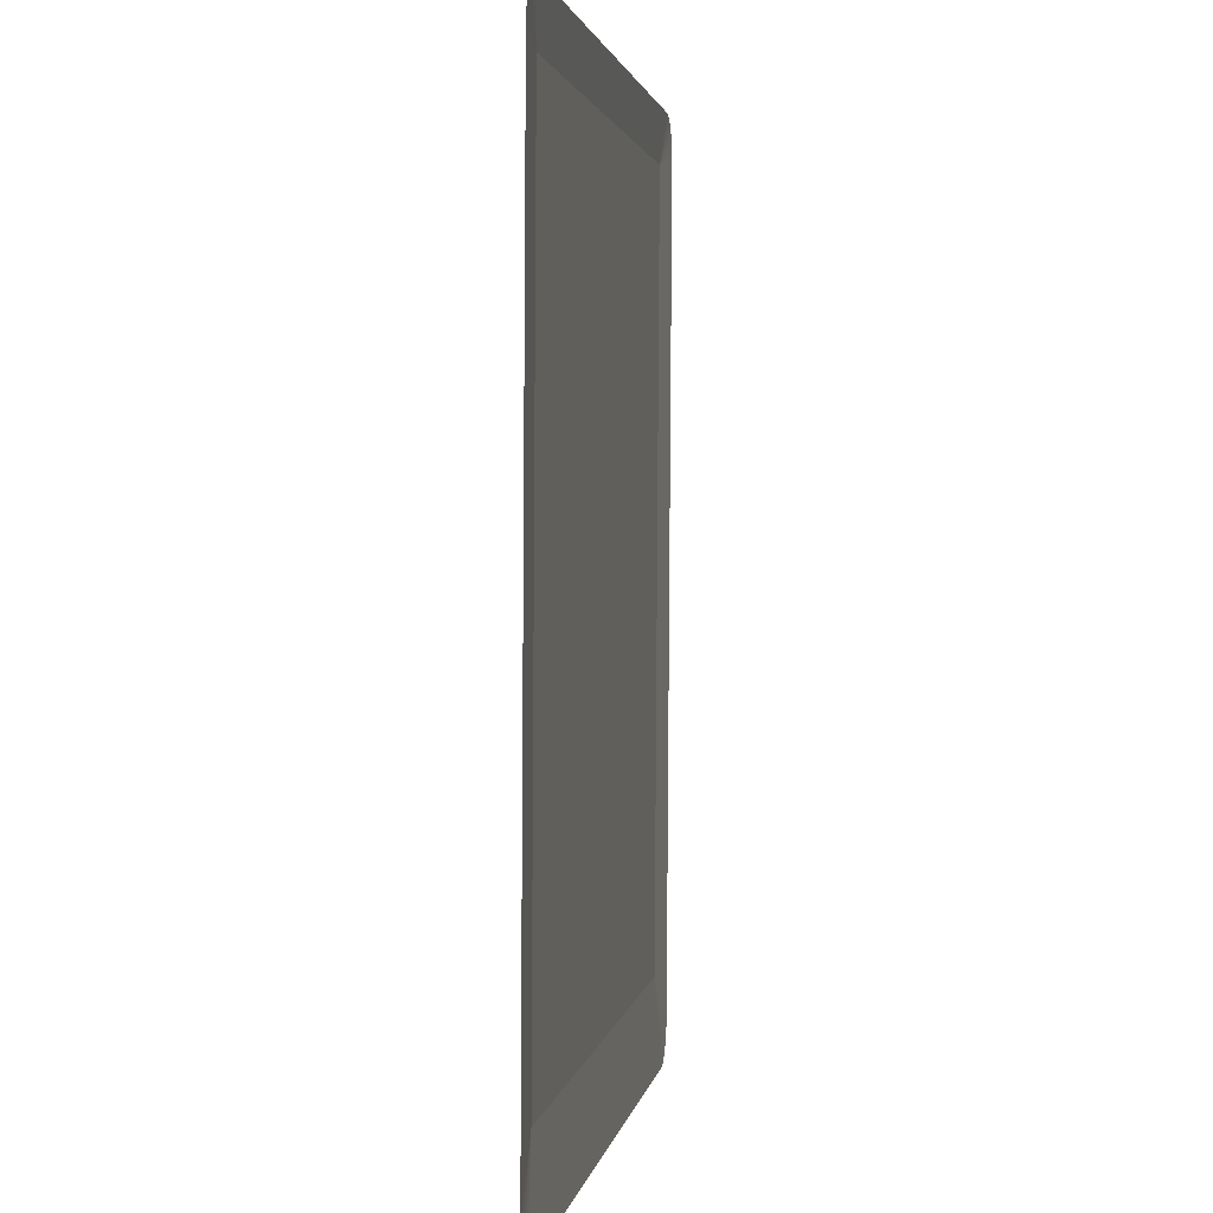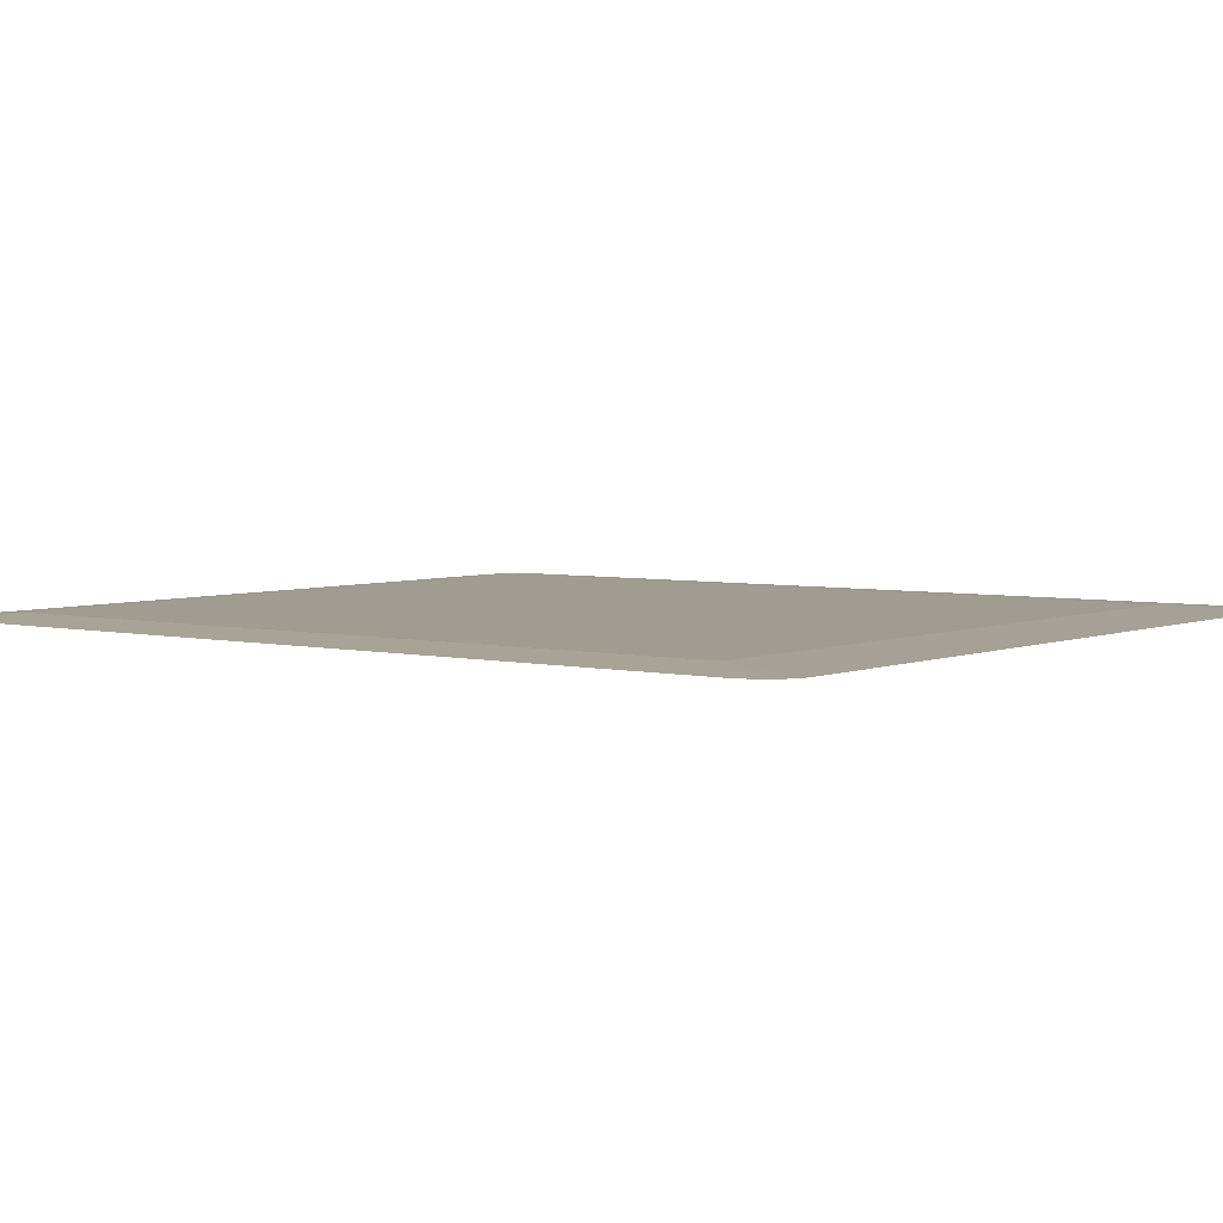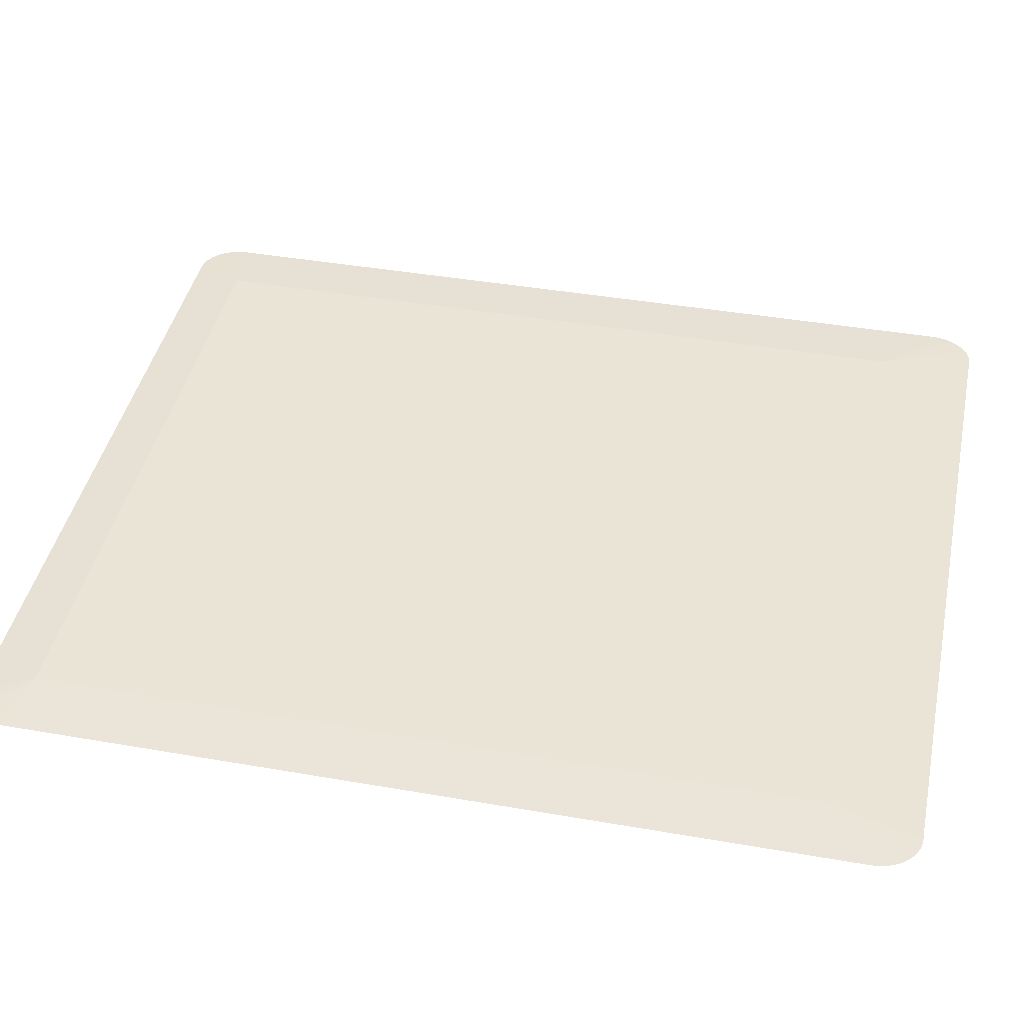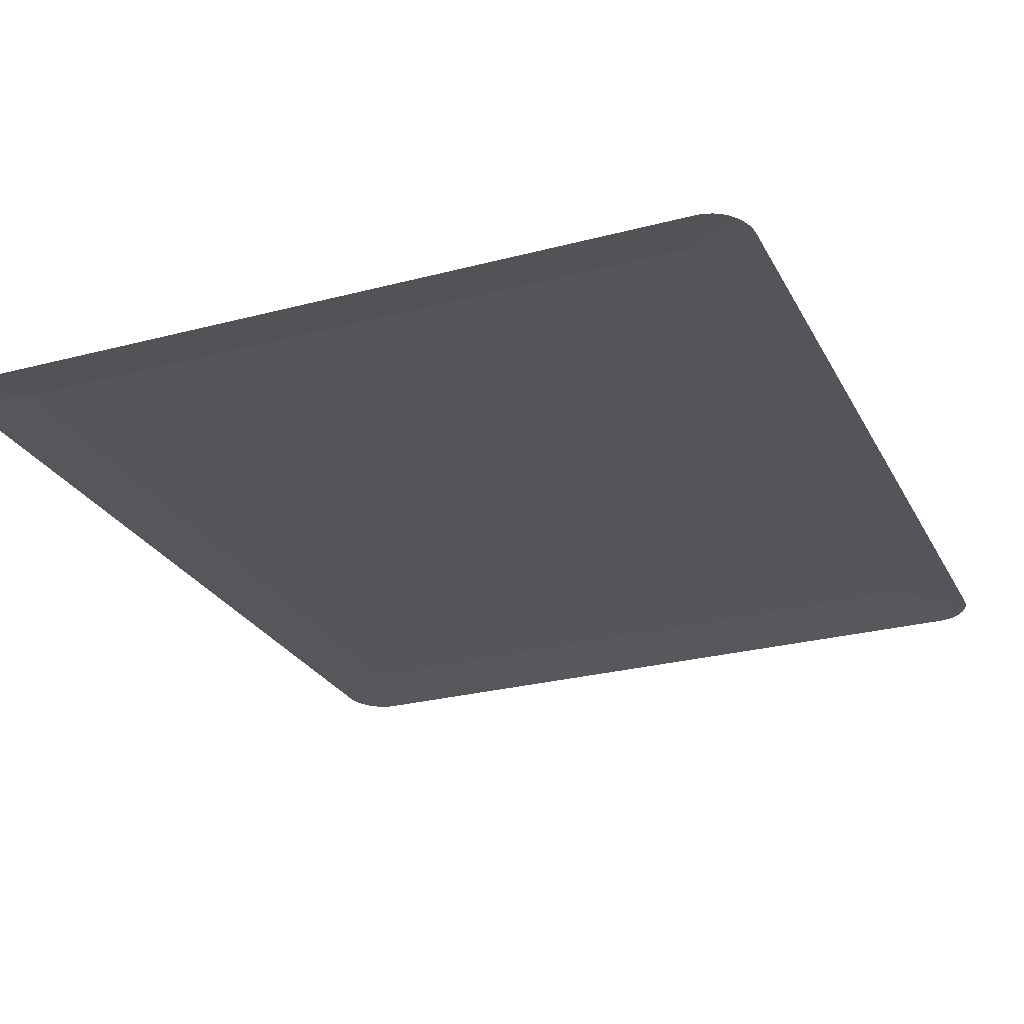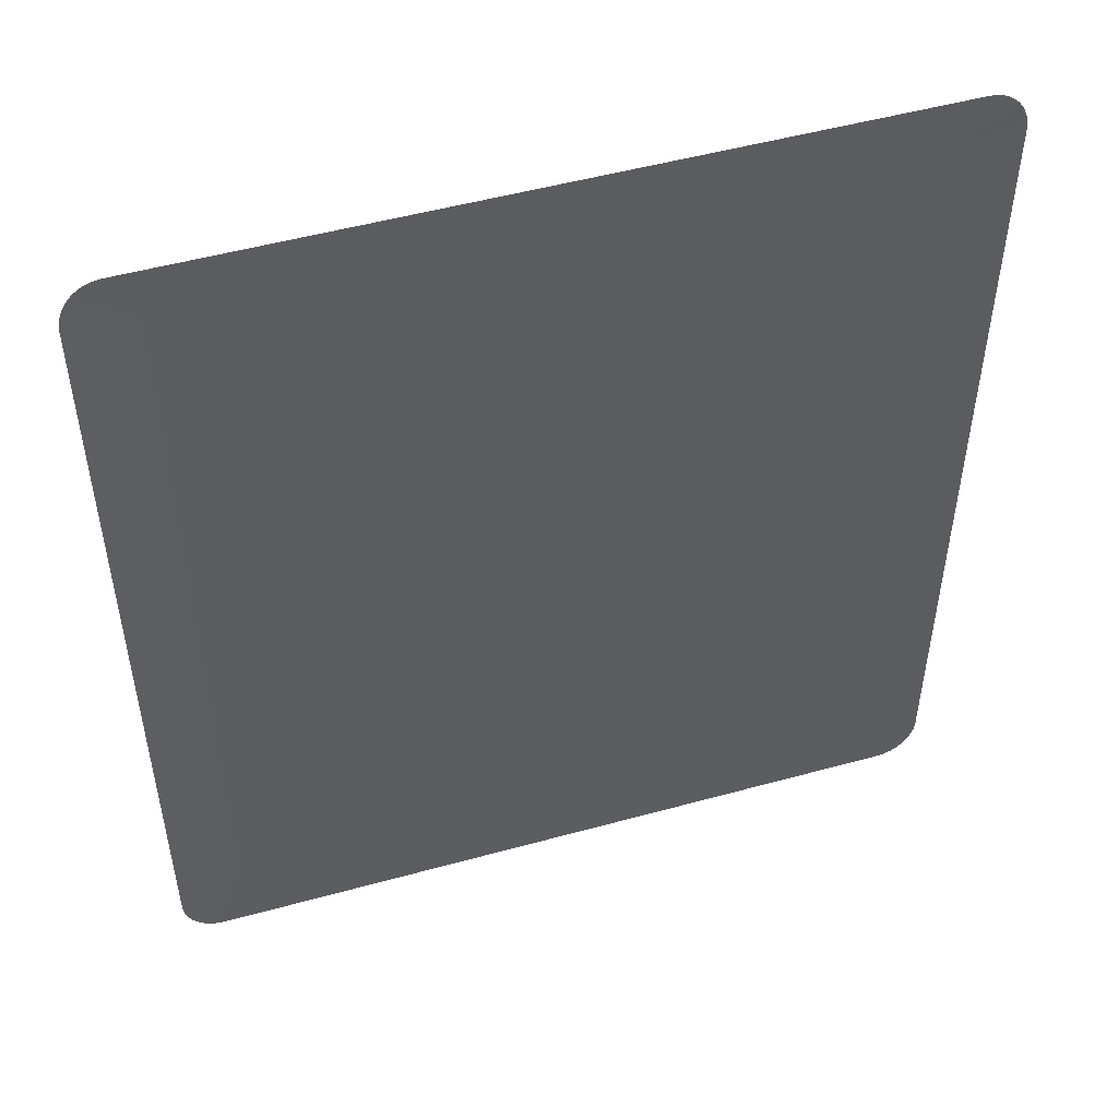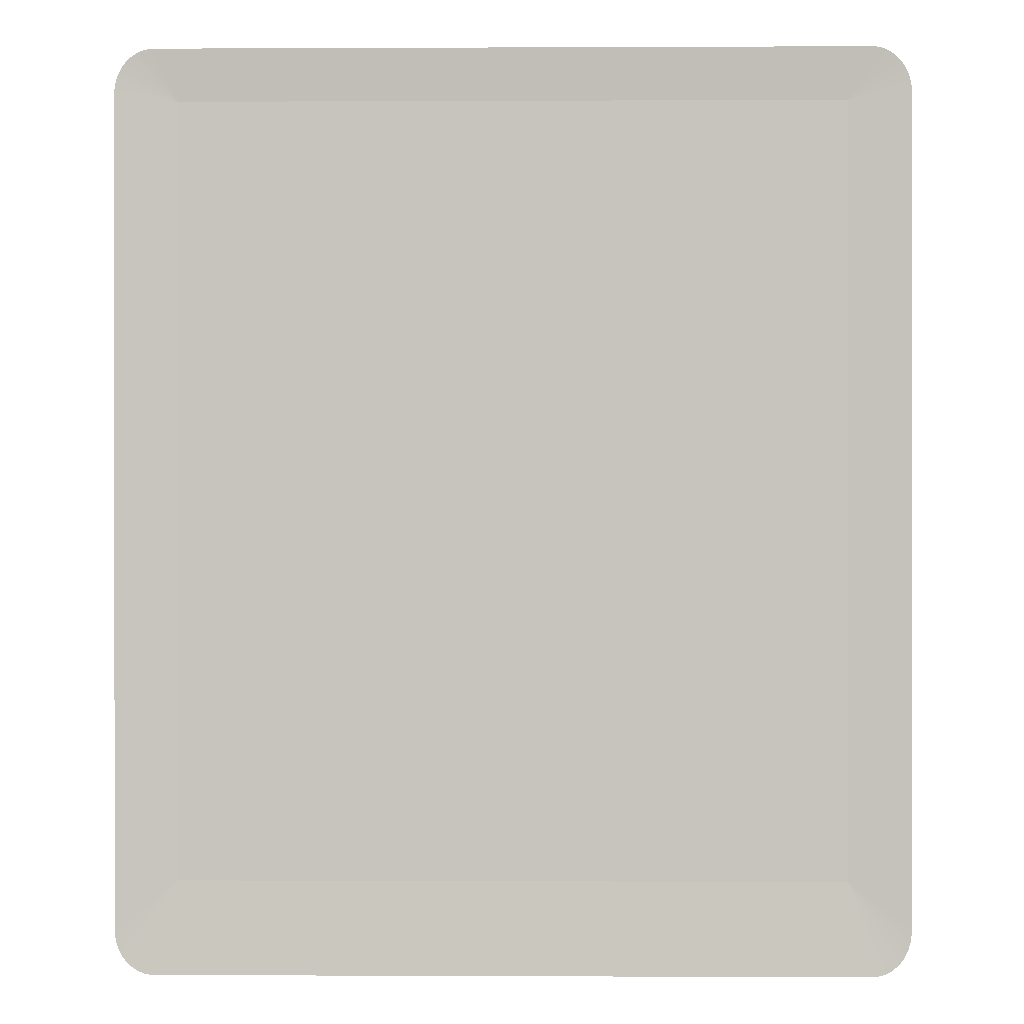
<metadata>
{"format":"obj","ext":"obj","renderer":"f3d","projection":"perspective","resolution":1024,"background":"white","views":[{"elev":2.0,"azim":-81.3,"up":"+Z"},{"elev":4.6,"azim":128.8,"up":"+Y"},{"elev":42.6,"azim":102.0,"up":"+Y"},{"elev":-26.6,"azim":22.5,"up":"+Y"},{"elev":50.7,"azim":-16.8,"up":"+Z"},{"elev":-0.2,"azim":1.0,"up":"+Z"}]}
</metadata>
<code>
o mesh353/mesh353-geometry#mesh353-geometry
v -0.1856 -0.1311 0.1699
v -0.1858 -0.1311 0.1697
v -0.1883 -0.131 0.1742
v -0.1861 -0.1311 0.1696
v -0.1855 -0.1311 0.1702
v -0.1863 -0.1311 0.1694
v -0.1853 -0.1311 0.1704
v -0.1866 -0.1311 0.1693
v -0.1852 -0.1311 0.1707
v -0.1868 -0.1311 0.1693
v -0.1851 -0.1311 0.171
v -0.1871 -0.1311 0.1692
v -0.1851 -0.1311 0.1713
v -0.2232 -0.131 0.1742
v -0.185 -0.1311 0.1716
v -0.2245 -0.1311 0.1692
v -0.1883 -0.1312 0.2148
v -0.185 -0.1313 0.1934
v -0.2247 -0.1311 0.1693
v -0.2232 -0.1312 0.2148
v -0.1883 -0.1311 0.1945
v -0.225 -0.1311 0.1693
v -0.2265 -0.1311 0.1716
v -0.2245 -0.1314 0.2175
v -0.2252 -0.1311 0.1694
v -0.2265 -0.1314 0.2151
v -0.2265 -0.1311 0.1713
v -0.1871 -0.1314 0.2175
v -0.2247 -0.1314 0.2175
v -0.185 -0.1314 0.2151
v -0.2255 -0.1311 0.1696
v -0.2265 -0.1314 0.2155
v -0.2264 -0.1311 0.171
v -0.1868 -0.1314 0.2175
v -0.225 -0.1314 0.2175
v -0.1851 -0.1314 0.2155
v -0.2257 -0.1311 0.1697
v -0.2264 -0.1314 0.2158
v -0.2264 -0.1311 0.1707
v -0.1866 -0.1314 0.2175
v -0.2252 -0.1314 0.2174
v -0.1851 -0.1314 0.2158
v -0.2259 -0.1311 0.1699
v -0.2264 -0.1314 0.2161
v -0.2262 -0.1311 0.1704
v -0.1863 -0.1314 0.2174
v -0.2255 -0.1314 0.2172
v -0.1852 -0.1314 0.2161
v -0.2261 -0.1311 0.1702
v -0.2262 -0.1314 0.2163
v -0.1861 -0.1314 0.2172
v -0.2257 -0.1314 0.217
v -0.1853 -0.1314 0.2163
v -0.2261 -0.1314 0.2166
v -0.1858 -0.1314 0.217
v -0.2259 -0.1314 0.2168
v -0.1855 -0.1314 0.2166
v -0.1856 -0.1314 0.2168
f 1 2 3
f 2 4 3
f 5 1 3
f 4 6 3
f 5 3 7
f 6 8 3
f 7 3 9
f 8 10 3
f 9 3 11
f 3 10 12
f 11 3 13
f 12 14 3
f 13 3 15
f 14 12 16
f 14 17 3
f 3 18 15
f 14 16 19
f 17 14 20
f 3 17 21
f 21 18 3
f 14 19 22
f 23 20 14
f 24 17 20
f 17 18 21
f 14 22 25
f 20 23 26
f 27 23 14
f 17 24 28
f 20 29 24
f 18 17 30
f 14 25 31
f 20 26 32
f 33 27 14
f 17 28 34
f 20 35 29
f 17 36 30
f 14 31 37
f 20 32 38
f 39 33 14
f 17 34 40
f 20 41 35
f 17 42 36
f 14 37 43
f 20 38 44
f 45 39 14
f 17 40 46
f 20 47 41
f 17 48 42
f 14 43 49
f 20 44 50
f 49 45 14
f 17 46 51
f 20 52 47
f 17 53 48
f 20 50 54
f 17 51 55
f 20 56 52
f 17 57 53
f 20 54 56
f 17 55 58
f 17 58 57
f 3 2 1
f 3 4 2
f 3 1 5
f 3 6 4
f 7 3 5
f 3 8 6
f 9 3 7
f 3 10 8
f 11 3 9
f 12 10 3
f 13 3 11
f 3 14 12
f 15 3 13
f 16 12 14
f 3 17 14
f 15 18 3
f 19 16 14
f 20 14 17
f 21 17 3
f 3 18 21
f 22 19 14
f 14 20 23
f 20 17 24
f 21 18 17
f 25 22 14
f 26 23 20
f 14 23 27
f 28 24 17
f 24 29 20
f 30 17 18
f 31 25 14
f 32 26 20
f 14 27 33
f 34 28 17
f 29 35 20
f 30 36 17
f 37 31 14
f 38 32 20
f 14 33 39
f 40 34 17
f 35 41 20
f 36 42 17
f 43 37 14
f 44 38 20
f 14 39 45
f 46 40 17
f 41 47 20
f 42 48 17
f 49 43 14
f 50 44 20
f 14 45 49
f 51 46 17
f 47 52 20
f 48 53 17
f 54 50 20
f 55 51 17
f 52 56 20
f 53 57 17
f 56 54 20
f 58 55 17
f 57 58 17

</code>
